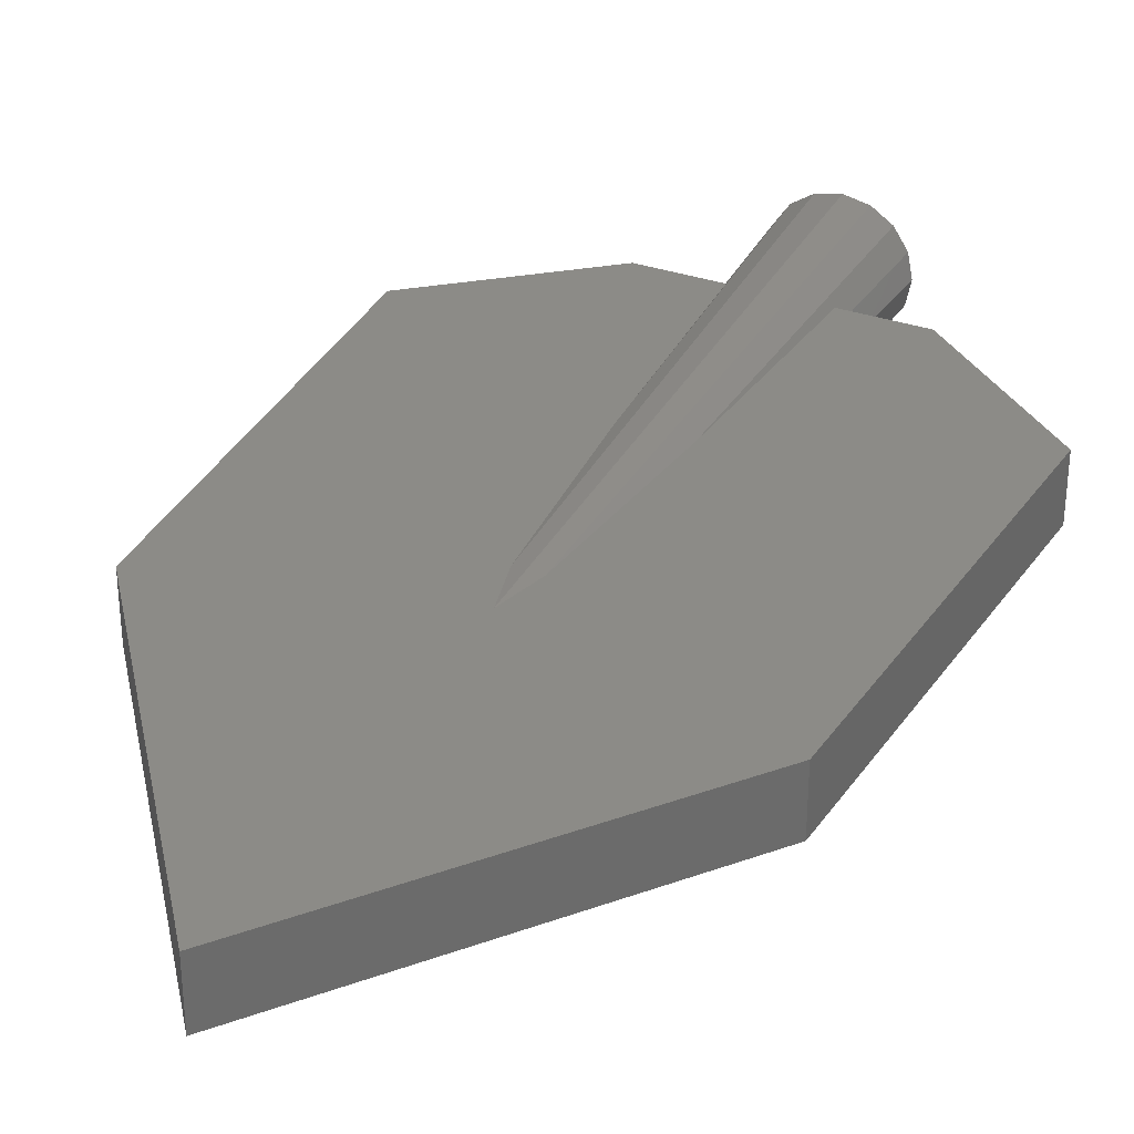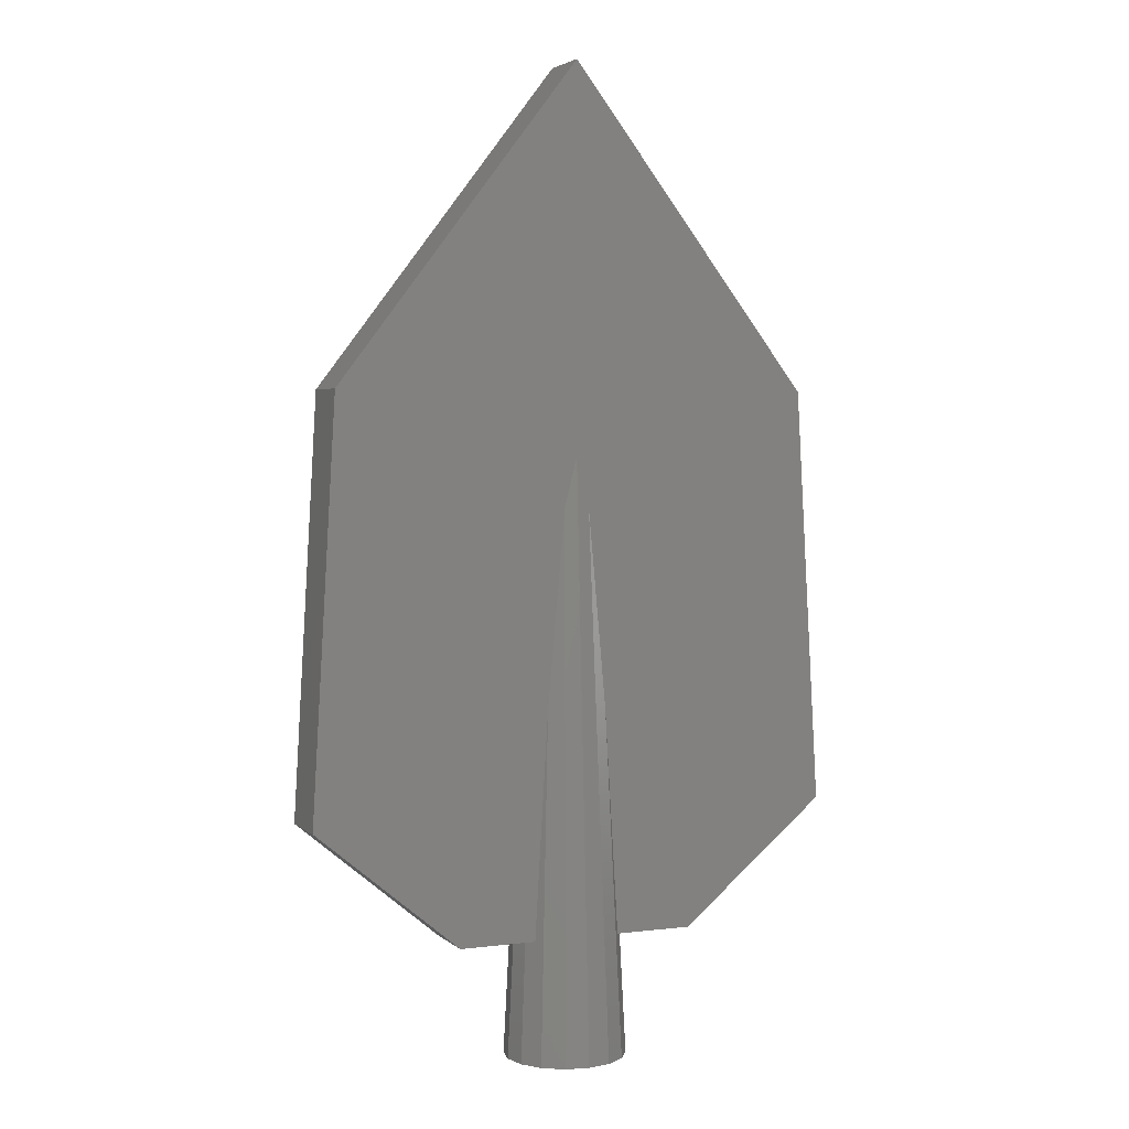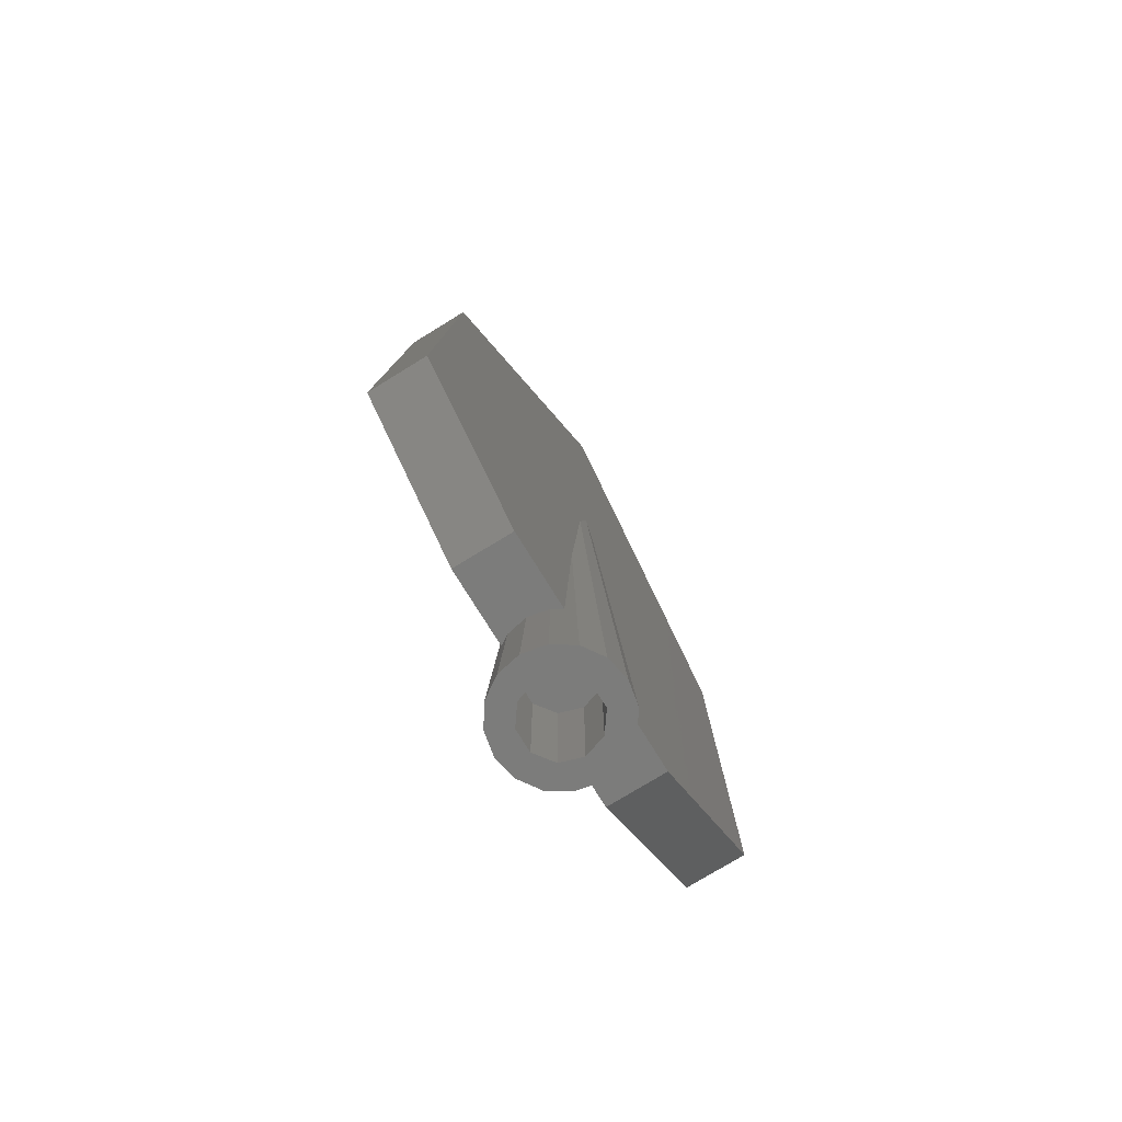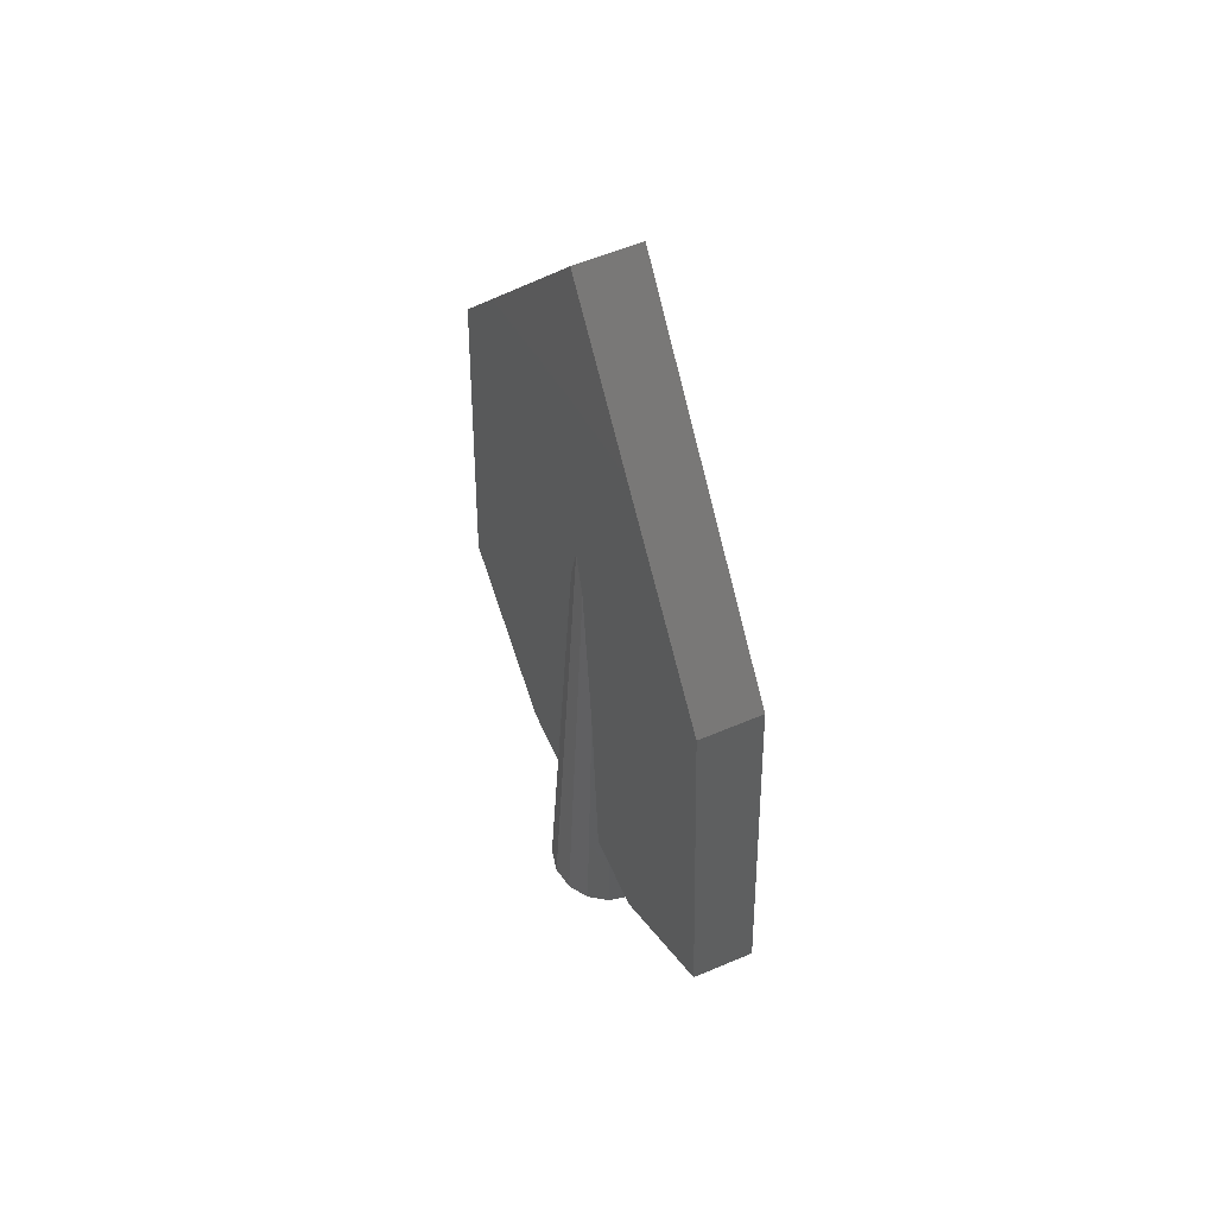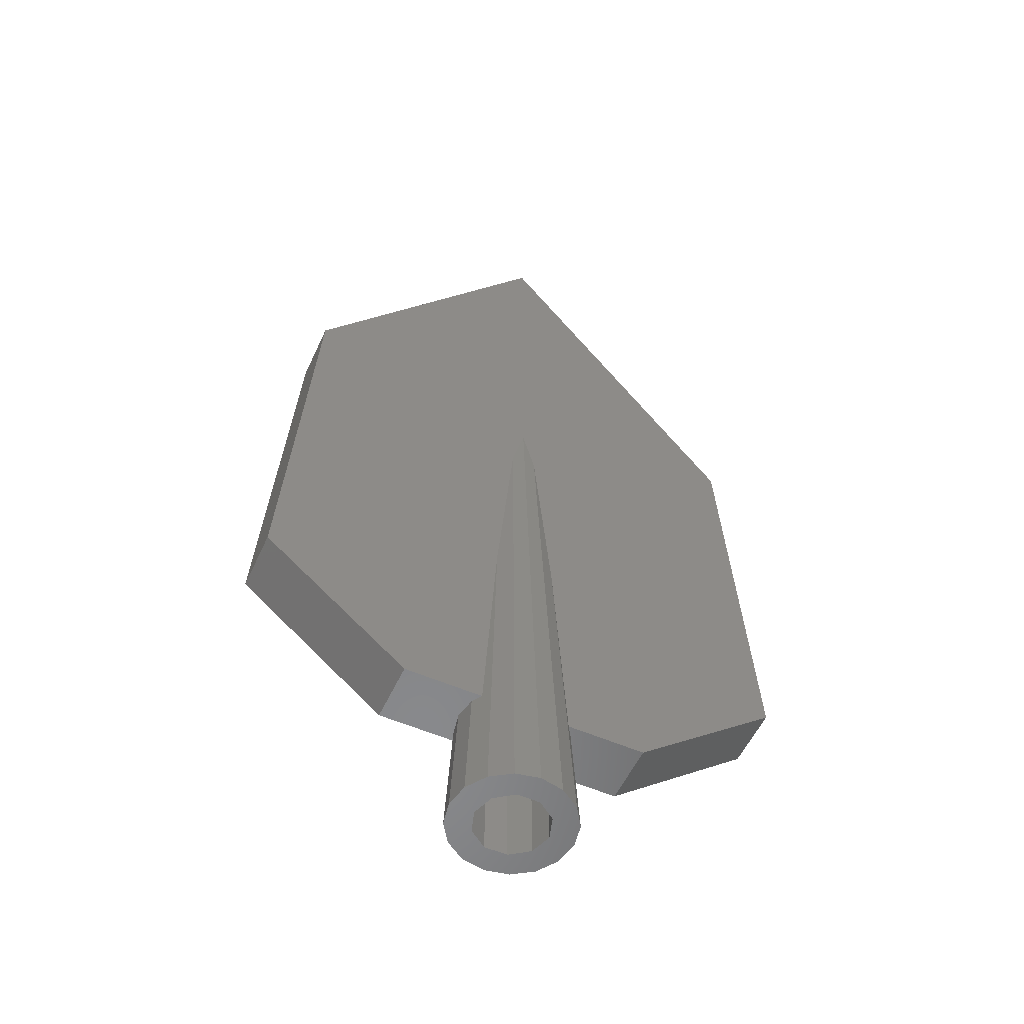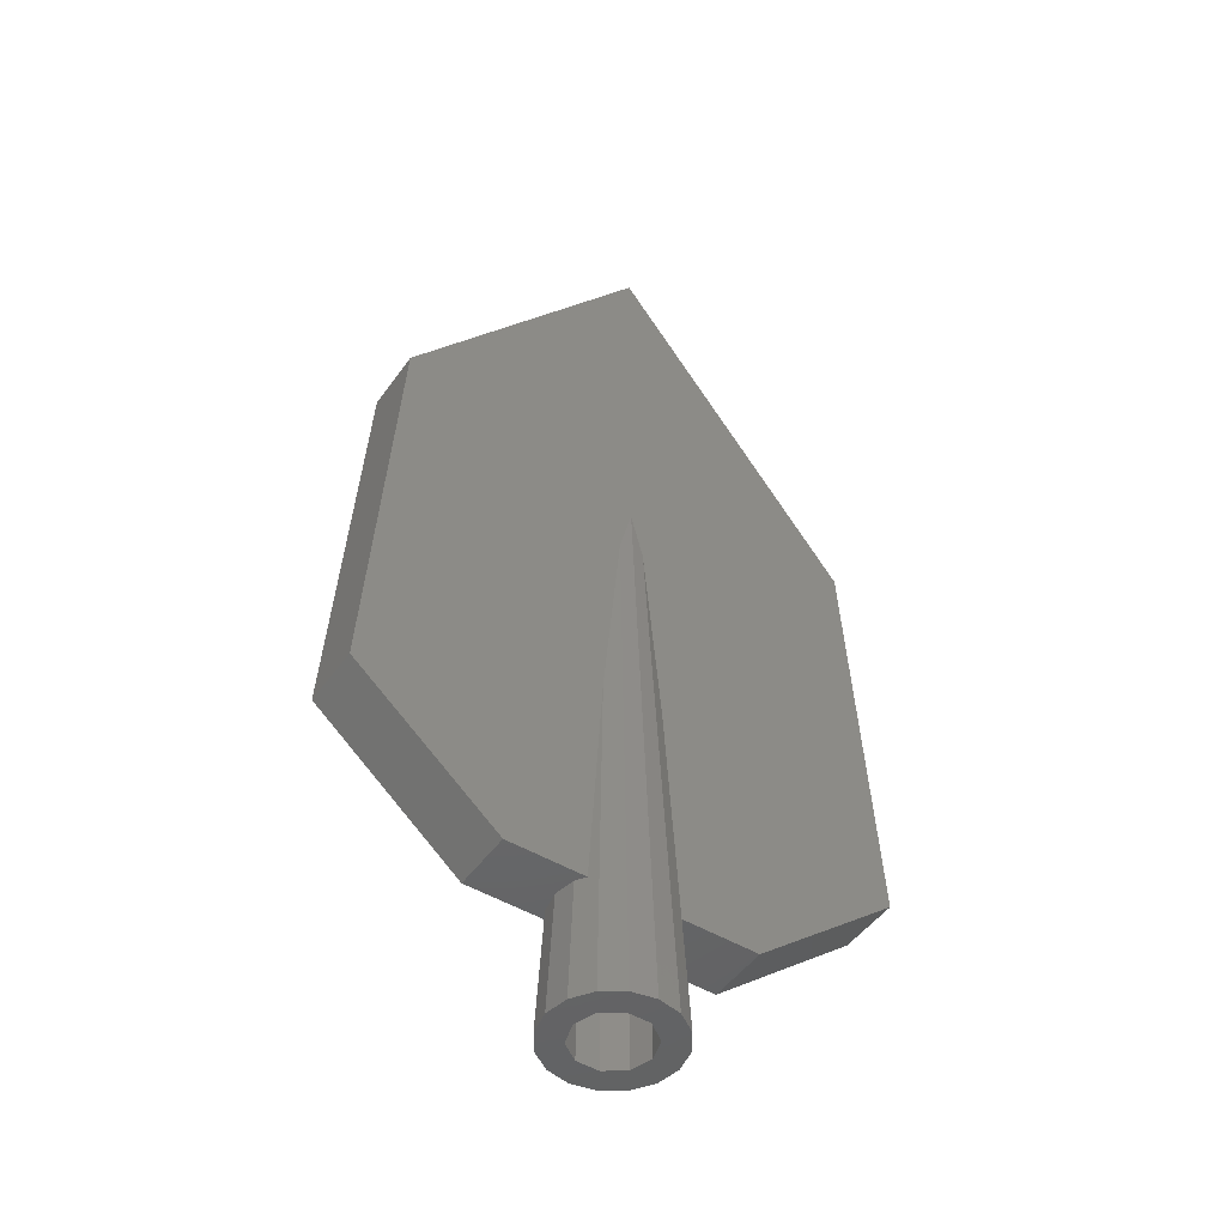
<metadata>
{"format":"stl","ext":"stl","renderer":"f3d","projection":"perspective","resolution":1024,"background":"white","views":[{"elev":32.7,"azim":25.9,"up":"+Y"},{"elev":3.5,"azim":156.8,"up":"+Z"},{"elev":-75.5,"azim":121.6,"up":"+Z"},{"elev":57.4,"azim":66.1,"up":"+Z"},{"elev":-55.4,"azim":155.4,"up":"+Z"},{"elev":-48.4,"azim":146.2,"up":"+Z"}]}
</metadata>
<code>
# stl→obj: 86 verts, 168 faces
v 0 2.5 48.75
v 0 2.5 80
v 20 2.5 54
v -20 2.5 54
v 0.793 2.5 45.67
v 1.036 2.5 44.73
v 1.26 2.5 42.25
v 2.5 2.5 28.56
v 22 2.5 20
v 10 2.5 10
v 3.623 2.5 10
v -0.793 2.5 45.67
v -1.036 2.5 44.73
v -1.26 2.5 42.25
v -2.5 2.5 28.56
v -22 2.5 20
v -10 2.5 10
v -3.623 2.5 10
v -20 -2.5 54
v 0 -2.5 80
v 20 -2.5 54
v 22 -2.5 20
v 0 -2.5 48.75
v -0.793 -2.5 45.67
v -1.036 -2.5 44.73
v -1.26 -2.5 42.25
v -2.5 -2.5 28.56
v -22 -2.5 20
v -10 -2.5 10
v -3.623 -2.5 10
v 0.793 -2.5 45.67
v 1.036 -2.5 44.73
v 1.26 -2.5 42.25
v 2.5 -2.5 28.56
v 10 -2.5 10
v 3.623 -2.5 10
v 4.487 0 10
v 4.155 -1.668 10
v 4.146 -1.717 10
v 4.118 -1.759 10
v 4.155 1.668 10
v 4.146 1.717 10
v 4.118 1.759 10
v -4.118 -1.759 10
v -4.155 -1.668 10
v -4.146 -1.717 10
v -4.487 0 10
v -4.118 1.759 10
v -4.146 1.717 10
v -4.155 1.668 10
v 5 0 0
v 4.619 1.913 0
v -4.619 -1.913 0
v 3.536 3.536 0
v -1.913 -4.619 0
v -3.536 -3.536 0
v 1.913 4.619 0
v 0 5 0
v 3 0 0
v 4.619 -1.913 0
v 2.427 -1.763 0
v 3.536 -3.536 0
v 2.427 1.763 0
v 0.9271 -2.853 0
v 1.913 -4.619 0
v 0 -5 0
v -0.9271 -2.853 0
v -2.427 -1.763 0
v 0.9271 2.853 0
v -0.9271 2.853 0
v -1.913 4.619 0
v -3.536 3.536 0
v -2.427 1.763 0
v -4.619 1.913 0
v -3 0 0
v -5 0 0
v 2.427 1.763 10
v 3 0 10
v -3 0 10
v -2.427 1.763 10
v 0.9271 2.853 10
v -0.9271 2.853 10
v 2.427 -1.763 10
v 0.9271 -2.853 10
v -0.9271 -2.853 10
v -2.427 -1.763 10
f 1 2 3
f 2 1 4
f 3 5 1
f 3 6 5
f 3 7 6
f 3 8 7
f 9 8 3
f 10 8 9
f 8 10 11
f 12 4 1
f 13 4 12
f 14 4 13
f 15 4 14
f 15 16 4
f 17 15 18
f 15 17 16
f 19 2 4
f 2 19 20
f 21 9 3
f 9 21 22
f 23 20 19
f 20 23 21
f 19 24 23
f 19 25 24
f 19 26 25
f 19 27 26
f 28 27 19
f 29 27 28
f 27 29 30
f 31 21 23
f 32 21 31
f 33 21 32
f 34 21 33
f 34 22 21
f 35 34 36
f 34 35 22
f 28 4 16
f 4 28 19
f 35 37 10
f 35 38 37
f 35 39 38
f 35 40 39
f 40 35 36
f 41 10 37
f 42 10 41
f 43 10 42
f 10 43 11
f 29 44 30
f 29 45 46
f 45 29 47
f 44 29 46
f 17 48 49
f 17 50 47
f 17 47 29
f 50 17 49
f 48 17 18
f 20 3 2
f 3 20 21
f 35 9 22
f 9 35 10
f 28 17 29
f 17 28 16
f 51 41 37
f 41 51 52
f 46 53 44
f 11 54 8
f 11 52 54
f 52 11 43
f 55 27 56
f 27 55 26
f 57 8 54
f 8 57 7
f 58 5 57
f 5 58 1
f 53 30 44
f 30 56 27
f 56 30 53
f 59 51 60
f 61 60 62
f 51 59 52
f 63 52 59
f 60 61 59
f 64 62 65
f 62 64 61
f 66 64 65
f 66 67 64
f 55 67 66
f 56 67 55
f 67 56 68
f 53 68 56
f 52 63 54
f 69 54 63
f 54 69 57
f 69 58 57
f 70 58 69
f 70 71 58
f 72 70 73
f 74 73 75
f 70 72 71
f 68 53 75
f 76 75 53
f 73 74 72
f 75 76 74
f 36 60 40
f 60 36 62
f 34 62 36
f 38 51 37
f 51 38 60
f 58 12 1
f 12 58 71
f 57 6 7
f 57 5 6
f 74 18 72
f 18 74 48
f 72 18 15
f 66 24 55
f 24 66 23
f 76 50 74
f 50 76 47
f 76 45 47
f 45 76 53
f 65 34 33
f 34 65 62
f 66 31 23
f 31 66 65
f 39 40 60
f 38 39 60
f 52 42 41
f 52 43 42
f 71 15 14
f 15 71 72
f 12 71 13
f 26 55 25
f 33 32 65
f 49 74 50
f 13 71 14
f 32 31 65
f 45 53 46
f 48 74 49
f 25 55 24
f 59 77 63
f 77 59 78
f 79 73 80
f 73 79 75
f 70 81 82
f 81 70 69
f 69 77 81
f 77 69 63
f 83 77 78
f 84 77 83
f 84 81 77
f 85 81 84
f 85 82 81
f 86 82 85
f 86 80 82
f 80 86 79
f 73 82 80
f 82 73 70
f 61 78 59
f 78 61 83
f 86 75 79
f 75 86 68
f 64 85 84
f 85 64 67
f 61 84 83
f 84 61 64
f 67 86 85
f 86 67 68

</code>
